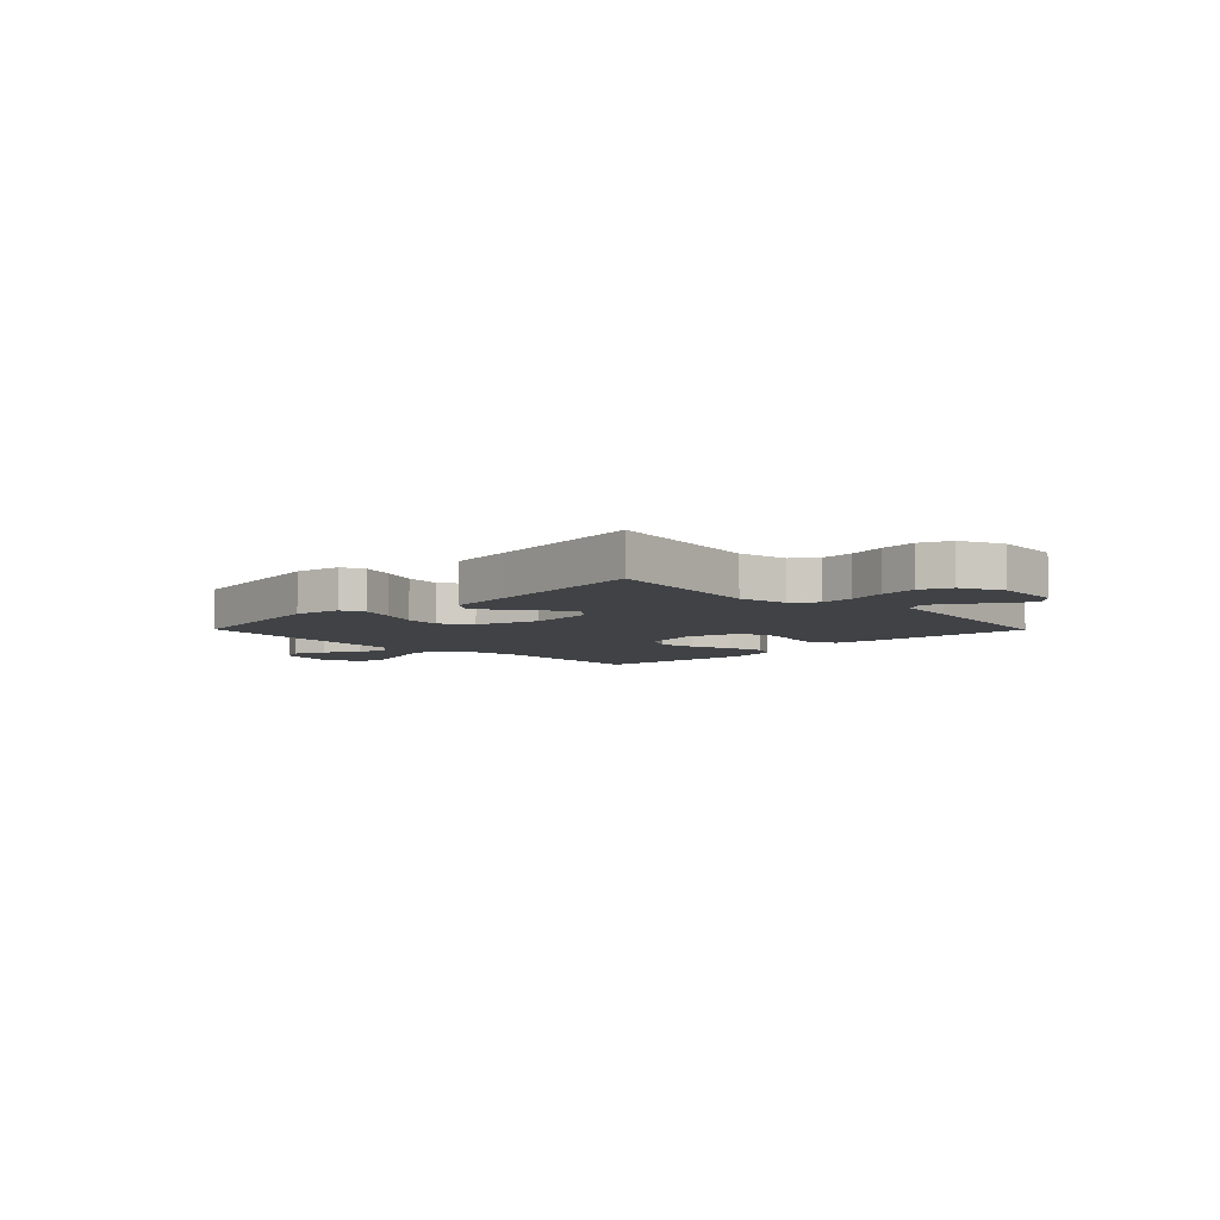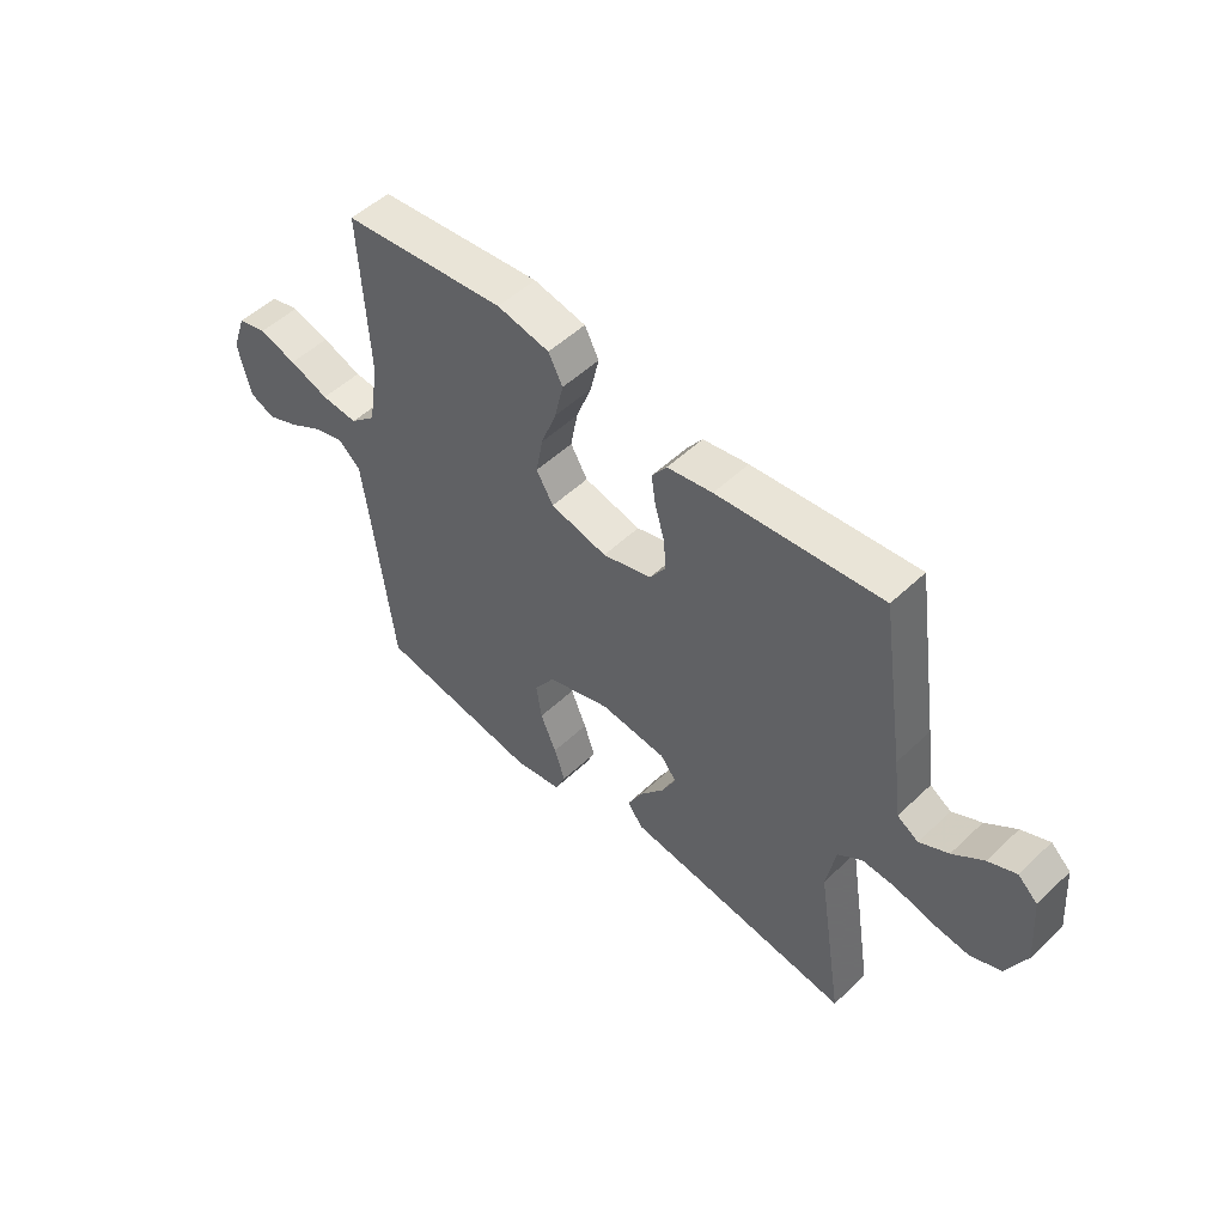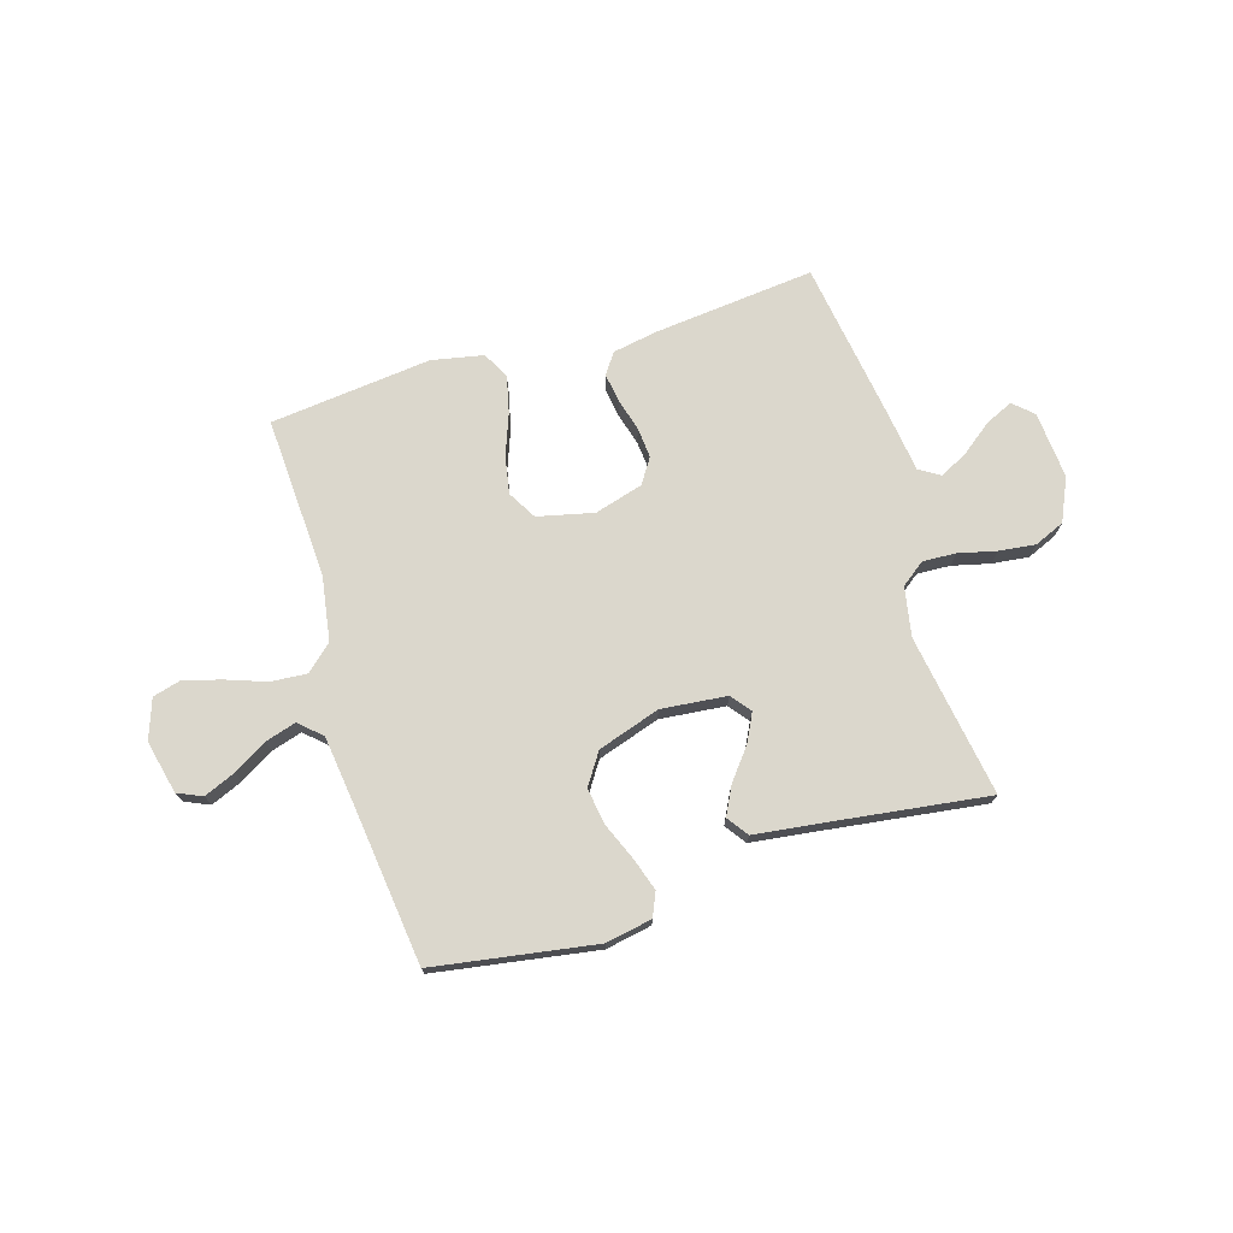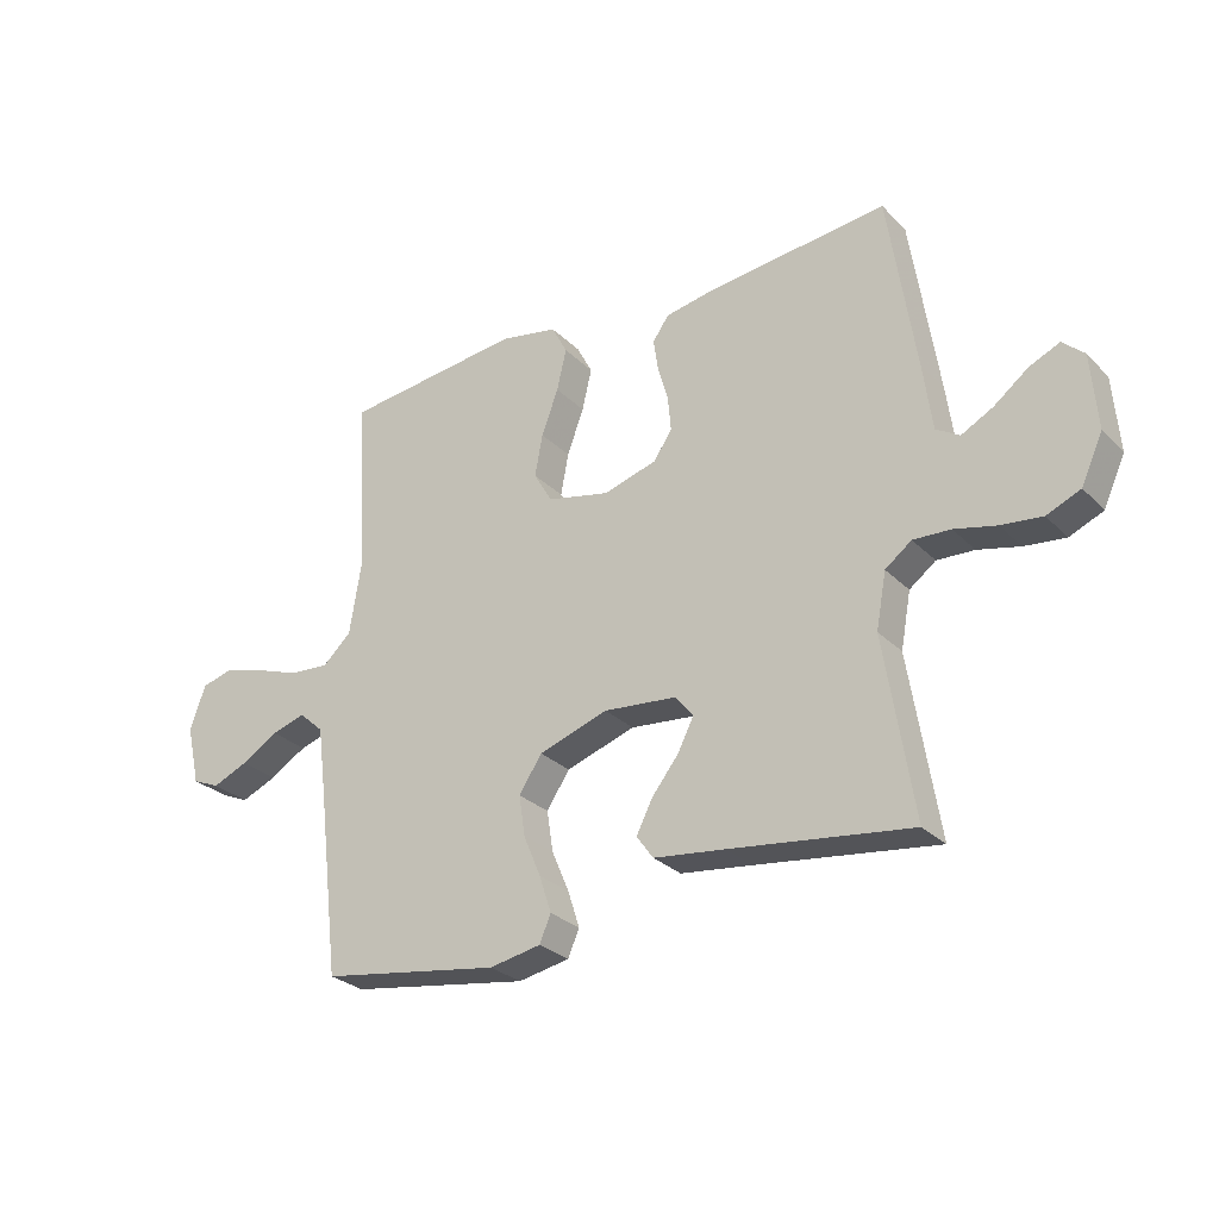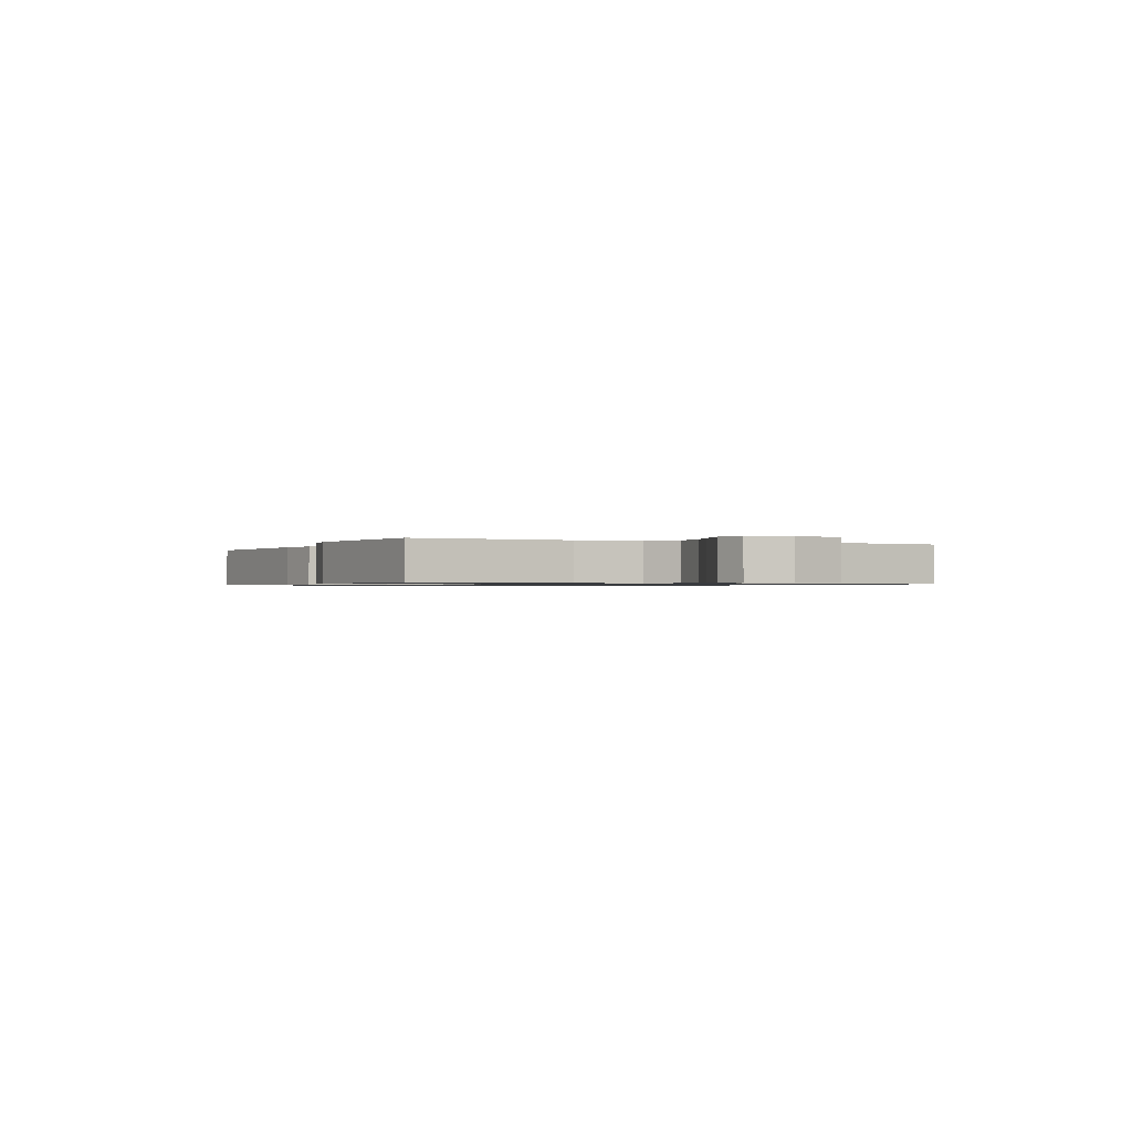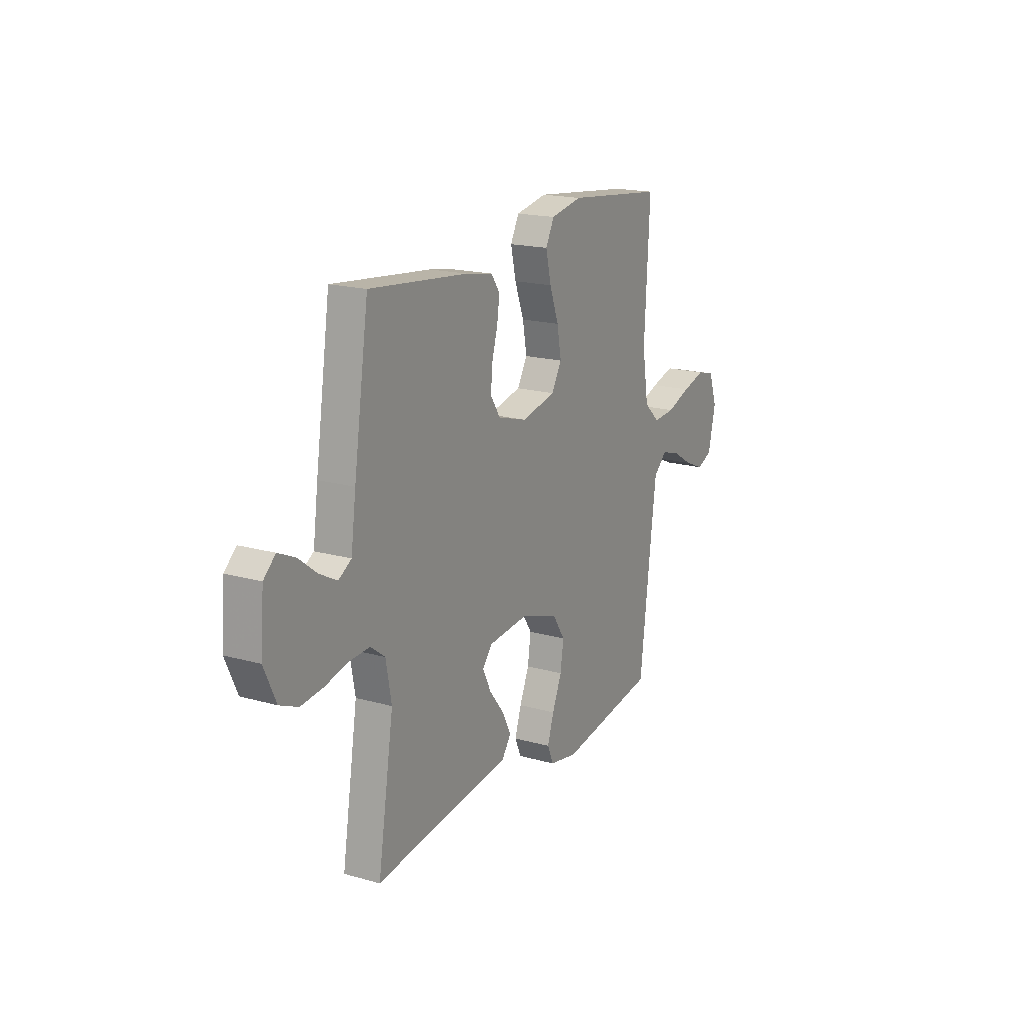
<metadata>
{"format":"obj","ext":"obj","renderer":"f3d","projection":"perspective","resolution":1024,"background":"white","views":[{"elev":-6.4,"azim":-135.3,"up":"+Y"},{"elev":51.7,"azim":-135.7,"up":"+Z"},{"elev":73.3,"azim":163.2,"up":"+Y"},{"elev":-28.0,"azim":-145.3,"up":"+Z"},{"elev":-0.8,"azim":64.6,"up":"+Y"},{"elev":18.1,"azim":-61.2,"up":"+Z"}]}
</metadata>
<code>
v -0.5 0.07 0.5
v -0.2 0.07 0.469
v -0.117 0.07 0.454
v -0.09 0.07 0.416
v -0.098 0.07 0.362
v -0.115 0.07 0.302
v -0.12 0.07 0.245
v -0.09 0.07 0.199
v 0 0.07 0.173
v 0.104 0.07 0.197
v 0.135 0.07 0.25
v 0.122 0.07 0.32
v 0.094 0.07 0.395
v 0.078 0.07 0.464
v 0.104 0.07 0.514
v 0.2 0.07 0.533
v 0.5 0.07 0.5
v 0.484 0.07 0.2
v 0.503 0.07 0.081
v 0.551 0.07 0.037
v 0.618 0.07 0.042
v 0.691 0.07 0.068
v 0.761 0.07 0.088
v 0.814 0.07 0.074
v 0.84 0.07 0
v 0.817 0.07 -0.099
v 0.771 0.07 -0.119
v 0.712 0.07 -0.094
v 0.65 0.07 -0.057
v 0.593 0.07 -0.04
v 0.552 0.07 -0.077
v 0.536 0.07 -0.2
v 0.5 0.07 -0.5
v 0.2 0.07 -0.548
v 0.114 0.07 -0.532
v 0.095 0.07 -0.488
v 0.115 0.07 -0.427
v 0.144 0.07 -0.358
v 0.154 0.07 -0.291
v 0.116 0.07 -0.233
v 0 0.07 -0.195
v -0.122 0.07 -0.207
v -0.151 0.07 -0.244
v -0.125 0.07 -0.296
v -0.08 0.07 -0.353
v -0.053 0.07 -0.406
v -0.081 0.07 -0.445
v -0.2 0.07 -0.46
v -0.5 0.07 -0.5
v -0.452 0.07 -0.2
v -0.469 0.07 -0.108
v -0.513 0.07 -0.075
v -0.575 0.07 -0.078
v -0.645 0.07 -0.095
v -0.713 0.07 -0.103
v -0.769 0.07 -0.079
v -0.805 0.07 0
v -0.795 0.07 0.125
v -0.759 0.07 0.158
v -0.708 0.07 0.135
v -0.652 0.07 0.092
v -0.599 0.07 0.064
v -0.56 0.07 0.088
v -0.545 0.07 0.2
v -0.5 0 0.5
v -0.2 0 0.469
v -0.117 0 0.454
v -0.09 0 0.416
v -0.098 0 0.362
v -0.115 0 0.302
v -0.12 0 0.245
v -0.09 0 0.199
v 0 0 0.173
v 0.104 0 0.197
v 0.135 0 0.25
v 0.122 0 0.32
v 0.094 0 0.395
v 0.078 0 0.464
v 0.104 0 0.514
v 0.2 0 0.533
v 0.5 0 0.5
v 0.484 0 0.2
v 0.503 0 0.081
v 0.551 0 0.037
v 0.618 0 0.042
v 0.691 0 0.068
v 0.761 0 0.088
v 0.814 0 0.074
v 0.84 0 0
v 0.817 0 -0.099
v 0.771 0 -0.119
v 0.712 0 -0.094
v 0.65 0 -0.057
v 0.593 0 -0.04
v 0.552 0 -0.077
v 0.536 0 -0.2
v 0.5 0 -0.5
v 0.2 0 -0.548
v 0.114 0 -0.532
v 0.095 0 -0.488
v 0.115 0 -0.427
v 0.144 0 -0.358
v 0.154 0 -0.291
v 0.116 0 -0.233
v 0 0 -0.195
v -0.122 0 -0.207
v -0.151 0 -0.244
v -0.125 0 -0.296
v -0.08 0 -0.353
v -0.053 0 -0.406
v -0.081 0 -0.445
v -0.2 0 -0.46
v -0.5 0 -0.5
v -0.452 0 -0.2
v -0.469 0 -0.108
v -0.513 0 -0.075
v -0.575 0 -0.078
v -0.645 0 -0.095
v -0.713 0 -0.103
v -0.769 0 -0.079
v -0.805 0 0
v -0.795 0 0.125
v -0.759 0 0.158
v -0.708 0 0.135
v -0.652 0 0.092
v -0.599 0 0.064
v -0.56 0 0.088
v -0.545 0 0.2
f 4 5 6
f 3 4 6
f 2 3 6
f 1 2 6
f 64 1 6
f 63 64 6
f 62 63 6 7
f 59 60 61
f 58 59 61
f 57 58 61
f 56 57 61
f 55 56 61
f 54 55 61
f 53 54 61
f 52 53 61 62
f 62 7 8
f 52 62 8
f 51 52 8
f 48 49 50
f 48 50 51
f 47 48 51
f 46 47 51
f 45 46 51
f 44 45 51
f 43 44 51
f 51 8 9
f 43 51 9
f 42 43 9
f 36 37 38
f 35 36 38
f 34 35 38
f 33 34 38
f 32 33 38
f 31 32 38 39
f 30 31 39 40
f 27 28 29
f 26 27 29
f 25 26 29
f 24 25 29
f 23 24 29
f 22 23 29
f 21 22 29
f 20 21 29 30
f 30 40 41
f 20 30 41
f 19 20 41
f 16 17 18
f 15 16 18
f 14 15 18
f 13 14 18
f 12 13 18
f 11 12 18 19
f 42 9 10
f 41 42 10
f 19 41 10
f 10 11 19
f 70 69 68
f 70 68 67
f 70 67 66
f 70 66 65
f 70 65 128
f 70 128 127
f 71 70 127 126
f 125 124 123
f 125 123 122
f 125 122 121
f 125 121 120
f 125 120 119
f 125 119 118
f 125 118 117
f 126 125 117 116
f 72 71 126
f 72 126 116
f 72 116 115
f 114 113 112
f 115 114 112
f 115 112 111
f 115 111 110
f 115 110 109
f 115 109 108
f 115 108 107
f 73 72 115
f 73 115 107
f 73 107 106
f 102 101 100
f 102 100 99
f 102 99 98
f 102 98 97
f 102 97 96
f 103 102 96 95
f 104 103 95 94
f 93 92 91
f 93 91 90
f 93 90 89
f 93 89 88
f 93 88 87
f 93 87 86
f 93 86 85
f 94 93 85 84
f 105 104 94
f 105 94 84
f 105 84 83
f 82 81 80
f 82 80 79
f 82 79 78
f 82 78 77
f 82 77 76
f 83 82 76 75
f 74 73 106
f 74 106 105
f 74 105 83
f 83 75 74
f 1 65 66 2
f 2 66 67 3
f 3 67 68 4
f 4 68 69 5
f 5 69 70 6
f 6 70 71 7
f 7 71 72 8
f 8 72 73 9
f 9 73 74 10
f 10 74 75 11
f 11 75 76 12
f 12 76 77 13
f 13 77 78 14
f 14 78 79 15
f 15 79 80 16
f 16 80 81 17
f 17 81 82 18
f 18 82 83 19
f 19 83 84 20
f 20 84 85 21
f 21 85 86 22
f 22 86 87 23
f 23 87 88 24
f 24 88 89 25
f 25 89 90 26
f 26 90 91 27
f 27 91 92 28
f 28 92 93 29
f 29 93 94 30
f 30 94 95 31
f 31 95 96 32
f 32 96 97 33
f 33 97 98 34
f 34 98 99 35
f 35 99 100 36
f 36 100 101 37
f 37 101 102 38
f 38 102 103 39
f 39 103 104 40
f 40 104 105 41
f 41 105 106 42
f 42 106 107 43
f 43 107 108 44
f 44 108 109 45
f 45 109 110 46
f 46 110 111 47
f 47 111 112 48
f 48 112 113 49
f 49 113 114 50
f 50 114 115 51
f 51 115 116 52
f 52 116 117 53
f 53 117 118 54
f 54 118 119 55
f 55 119 120 56
f 56 120 121 57
f 57 121 122 58
f 58 122 123 59
f 59 123 124 60
f 60 124 125 61
f 61 125 126 62
f 62 126 127 63
f 63 127 128 64
f 64 128 65 1

</code>
